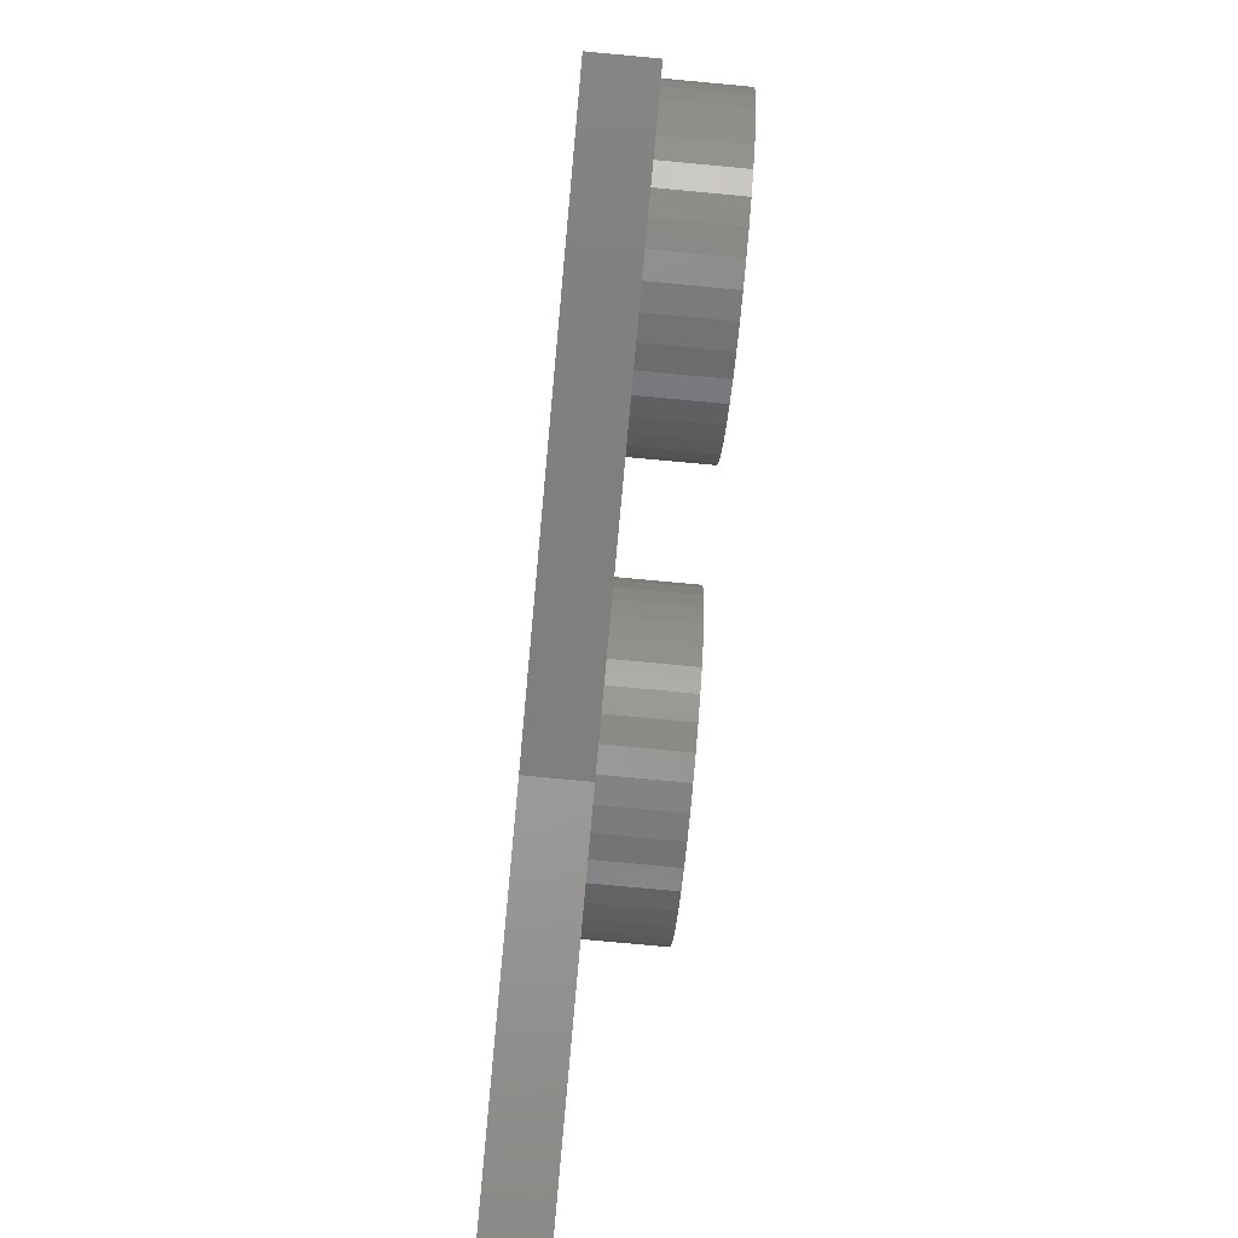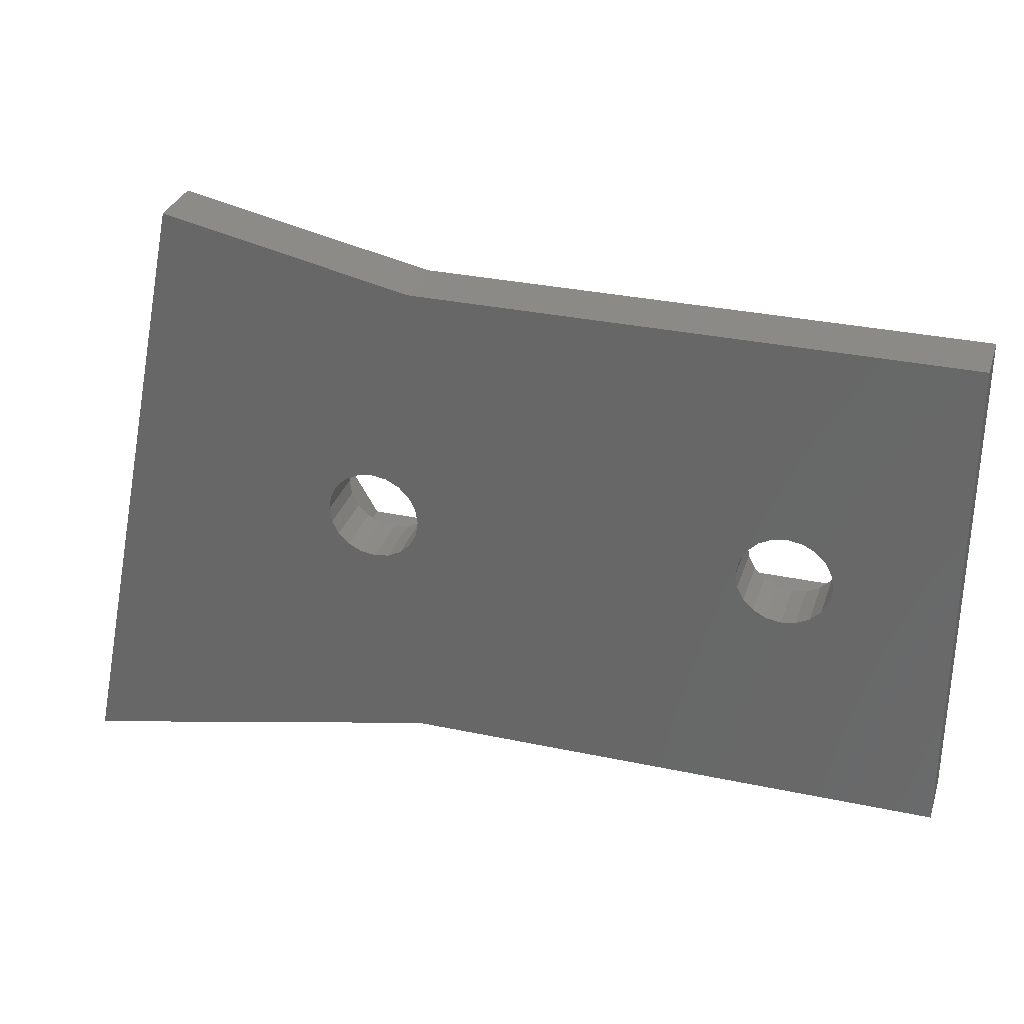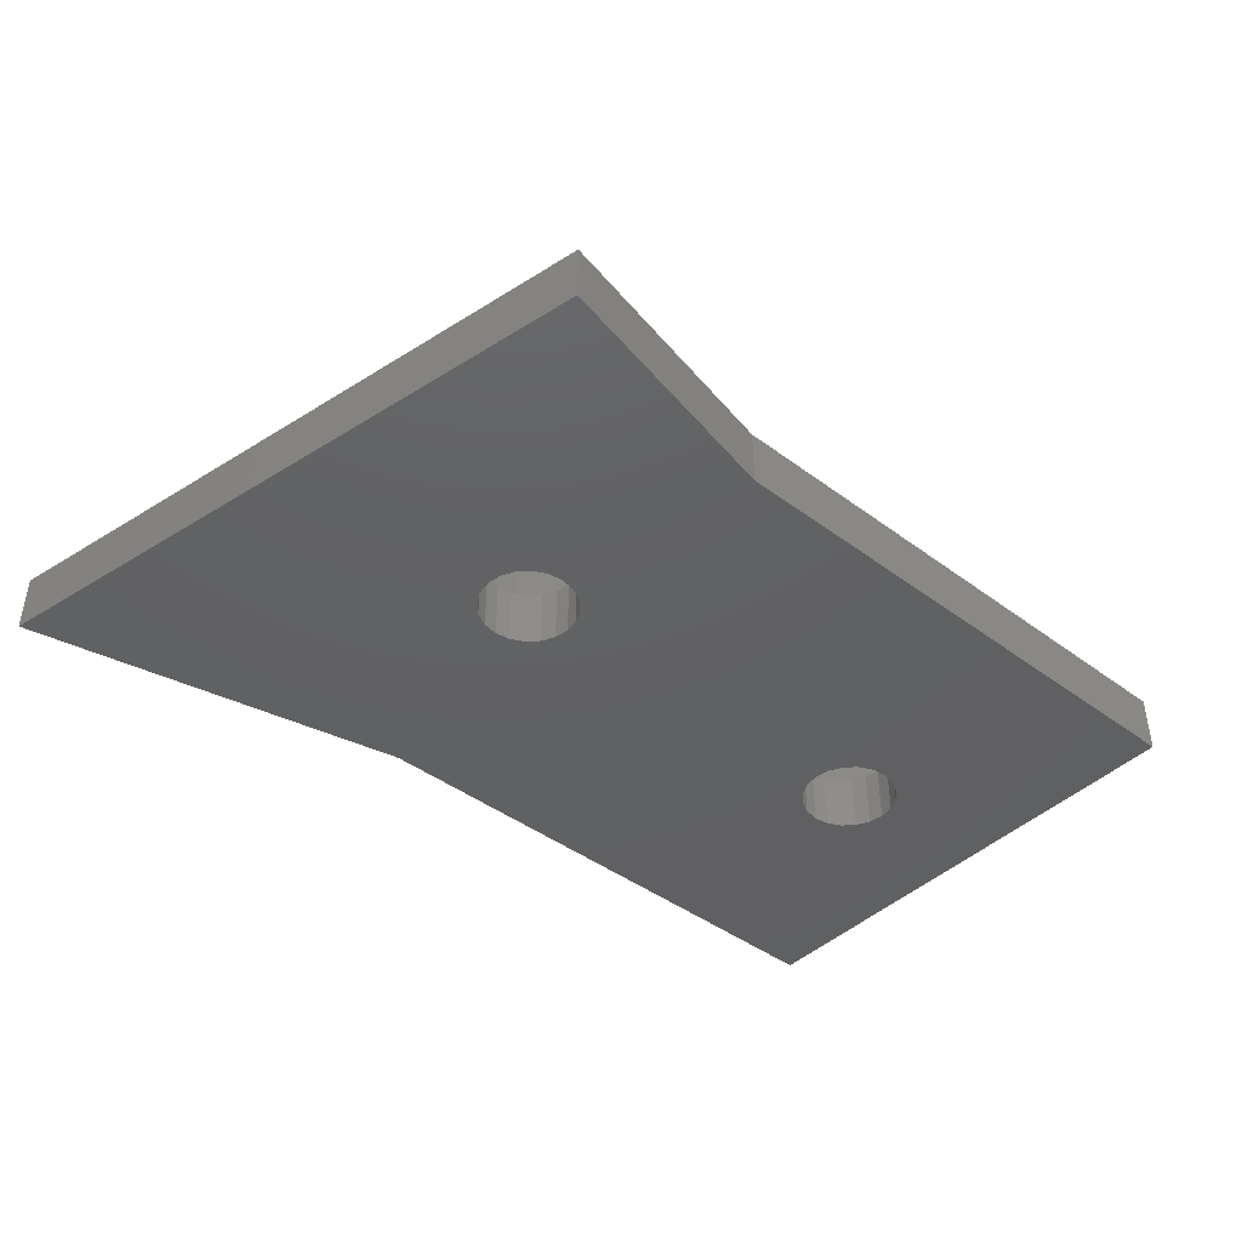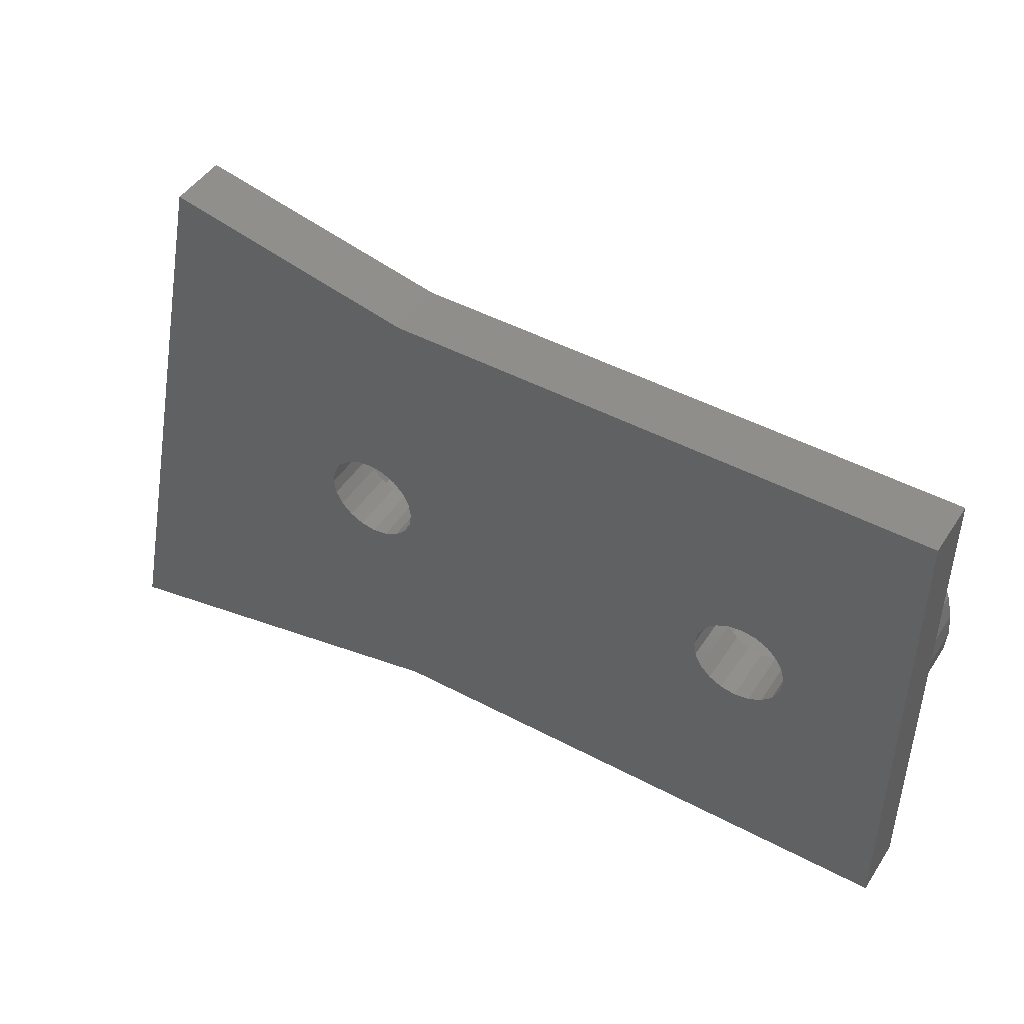
<metadata>
{"format":"stl","ext":"stl","renderer":"f3d","projection":"perspective","resolution":1024,"background":"white","views":[{"elev":-79.0,"azim":-95.3,"up":"+Y"},{"elev":31.5,"azim":-163.2,"up":"+Y"},{"elev":-42.8,"azim":138.4,"up":"+Z"},{"elev":46.4,"azim":-148.7,"up":"+Y"}]}
</metadata>
<code>
# stl→obj: 276 verts, 556 faces
v 0 0 0
v 0 0 1.97
v 0 17 1.97
v 0 17 0
v 4 8.5 0
v 18.29 0 0
v 18.29 0 1.97
v 4.078 8.006 0
v 4.306 7.56 0
v 4.66 7.206 0
v 5.106 6.978 0
v 5.6 6.9 0
v 6.094 6.978 0
v 0.32 8.5 1.97
v 0.385 7.674 1.97
v 0.5784 6.868 1.97
v 0.8955 6.103 1.97
v 1.328 5.396 1.97
v 1.866 4.766 1.97
v 6.426 3.285 1.97
v 2.496 4.228 1.97
v 3.203 3.795 1.97
v 3.968 3.478 1.97
v 4.774 3.285 1.97
v 5.6 3.22 1.97
v 18.29 17 0
v 6.094 10.02 0
v 4.078 8.994 0
v 4.306 9.44 0
v 4.66 9.794 0
v 5.106 10.02 0
v 5.6 10.1 0
v 0.385 9.326 1.97
v 0.5784 10.13 1.97
v 0.8955 10.9 1.97
v 1.328 11.6 1.97
v 1.866 12.23 1.97
v 2.496 12.77 1.97
v 18.29 17 1.97
v 3.203 13.2 1.97
v 3.968 13.52 1.97
v 4.774 13.71 1.97
v 5.6 13.78 1.97
v 6.426 13.71 1.97
v 0.32 8.5 4.67
v 0.385 9.326 4.67
v 0.385 7.674 4.67
v 2.3 8.5 4.67
v 0.5784 6.868 4.67
v 0.5784 10.13 4.67
v 0.8955 10.9 4.67
v 0.8955 6.103 4.67
v 1.328 11.6 4.67
v 3.95 11.36 4.67
v 1.328 5.396 4.67
v 3.95 5.642 4.67
v 1.866 12.23 4.67
v 1.866 4.766 4.67
v 2.496 12.77 4.67
v 2.496 4.228 4.67
v 10.3 10.9 1.97
v 10.3 10.9 4.67
v 10.62 10.13 4.67
v 10.62 10.13 1.97
v 15.06 10.9 1.97
v 10.3 6.103 1.97
v 10.62 6.868 1.97
v 10.3 6.103 4.67
v 15.06 6.103 1.97
v 10.62 6.868 4.67
v 10.81 9.326 4.67
v 10.81 9.326 1.97
v 14.74 10.13 1.97
v 10.81 7.674 1.97
v 14.74 6.868 1.97
v 10.81 7.674 4.67
v 10.88 8.5 1.97
v 14.55 7.674 1.97
v 10.88 8.5 4.67
v 14.55 9.326 1.97
v 14.48 8.5 1.97
v 14.48 8.5 4.67
v 14.55 9.326 4.67
v 14.55 7.674 4.67
v 16.46 8.5 4.67
v 14.74 6.868 4.67
v 14.74 10.13 4.67
v 15.06 10.9 4.67
v 15.06 6.103 4.67
v 15.49 11.6 4.67
v 15.49 11.6 1.97
v 18.11 11.36 4.67
v 15.49 5.396 1.97
v 15.49 5.396 4.67
v 18.11 5.642 4.67
v 16.03 12.23 4.67
v 16.03 12.23 1.97
v 16.03 4.766 1.97
v 16.03 4.766 4.67
v 16.66 12.77 1.97
v 16.66 12.77 4.67
v 16.66 4.228 1.97
v 16.66 4.228 4.67
v 16.46 8.5 1.97
v 18.11 11.36 1.97
v 18.11 5.642 1.97
v 18.47 7.56 1.97
v 18.16 8.5 1.97
v 18.24 8.994 1.97
v 18.24 8.006 1.97
v 18.47 9.44 1.97
v 17.37 13.2 1.97
v 17.37 13.2 4.67
v 17.37 3.795 1.97
v 17.37 3.795 4.67
v 18.13 13.52 1.97
v 18.13 13.52 4.67
v 18.13 3.478 1.97
v 18.13 3.478 4.67
v 18.82 9.794 1.97
v 19.27 10.02 1.97
v 19.77 10.1 1.97
v 21.41 11.36 1.97
v 21.41 11.36 4.67
v 18.94 13.71 4.67
v 19.77 13.78 4.67
v 21.41 5.642 1.97
v 18.82 7.206 1.97
v 19.27 6.978 1.97
v 19.77 6.9 1.97
v 18.94 3.285 4.67
v 19.77 3.22 4.67
v 21.41 5.642 4.67
v 18.94 13.71 1.97
v 18.94 3.285 1.97
v 18.16 8.5 0
v 18.24 8.006 0
v 18.24 8.994 0
v 18.47 7.56 0
v 18.47 9.44 0
v 18.82 7.206 0
v 19.27 6.978 0
v 19.77 6.9 0
v 20.26 6.978 0
v 20.71 7.206 0
v 31.06 -2.715 0
v 31.06 -2.715 1.97
v 19.77 3.22 1.97
v 20.59 3.285 1.97
v 21.4 3.478 1.97
v 22.16 3.795 1.97
v 26.63 18.77 0
v 18.82 9.794 0
v 19.27 10.02 0
v 19.77 10.1 0
v 20.26 10.02 0
v 20.71 9.794 0
v 19.77 13.78 1.97
v 20.59 13.71 1.97
v 21.4 13.52 1.97
v 26.63 18.77 1.97
v 20.26 10.02 1.97
v 20.59 13.71 4.67
v 20.59 3.285 4.67
v 20.26 6.978 1.97
v 2.3 8.5 1.97
v 3.95 11.36 1.97
v 3.95 5.642 1.97
v 4.306 7.56 1.97
v 4 8.5 1.97
v 4.078 8.994 1.97
v 4.078 8.006 1.97
v 4.306 9.44 1.97
v 3.203 13.2 4.67
v 3.203 3.795 4.67
v 20.71 9.794 1.97
v 20.71 7.206 1.97
v 21.4 13.52 4.67
v 21.4 3.478 4.67
v 21.06 7.56 1.97
v 21.06 7.56 0
v 21.06 9.44 0
v 21.06 9.44 1.97
v 21.29 8.006 1.97
v 21.29 8.006 0
v 23.07 8.5 1.97
v 21.29 8.994 0
v 21.29 8.994 1.97
v 21.36 8.5 1.97
v 21.36 8.5 0
v 22.16 13.2 1.97
v 22.16 13.2 4.67
v 22.16 3.795 4.67
v 22.87 12.77 4.67
v 23.07 8.5 4.67
v 24.47 10.9 4.67
v 23.5 12.23 4.67
v 24.04 11.6 4.67
v 22.87 4.228 4.67
v 23.5 4.766 4.67
v 24.04 5.396 4.67
v 24.47 6.103 4.67
v 22.87 12.77 1.97
v 22.87 4.228 1.97
v 23.5 12.23 1.97
v 23.5 4.766 1.97
v 24.79 6.868 4.67
v 24.79 10.13 4.67
v 24.98 7.674 4.67
v 25.05 8.5 4.67
v 24.98 9.326 4.67
v 24.04 11.6 1.97
v 24.04 5.396 1.97
v 24.47 10.9 1.97
v 24.47 6.103 1.97
v 24.79 10.13 1.97
v 24.79 6.868 1.97
v 24.98 9.326 1.97
v 24.98 7.674 1.97
v 25.05 8.5 1.97
v 3.968 13.52 4.67
v 3.968 3.478 4.67
v 4.66 9.794 1.97
v 5.106 10.02 1.97
v 5.6 10.1 1.97
v 7.25 11.36 1.97
v 7.25 11.36 4.67
v 4.774 13.71 4.67
v 5.6 13.78 4.67
v 7.25 5.642 1.97
v 4.66 7.206 1.97
v 5.106 6.978 1.97
v 5.6 6.9 1.97
v 4.774 3.285 4.67
v 5.6 3.22 4.67
v 7.25 5.642 4.67
v 6.094 10.02 1.97
v 6.426 13.71 4.67
v 6.426 3.285 4.67
v 6.094 6.978 1.97
v 6.54 9.794 0
v 6.54 9.794 1.97
v 6.54 7.206 0
v 6.54 7.206 1.97
v 7.232 13.52 1.97
v 7.232 13.52 4.67
v 7.232 3.478 1.97
v 7.232 3.478 4.67
v 6.894 7.56 1.97
v 6.894 7.56 0
v 6.894 9.44 0
v 6.894 9.44 1.97
v 7.122 8.006 1.97
v 7.122 8.006 0
v 8.9 8.5 1.97
v 7.122 8.994 0
v 7.122 8.994 1.97
v 7.2 8.5 1.97
v 7.2 8.5 0
v 7.997 13.2 1.97
v 7.997 13.2 4.67
v 7.997 3.795 1.97
v 7.997 3.795 4.67
v 9.872 11.6 4.67
v 8.704 12.77 4.67
v 8.9 8.5 4.67
v 9.334 12.23 4.67
v 8.704 4.228 4.67
v 9.334 4.766 4.67
v 9.872 5.396 4.67
v 8.704 12.77 1.97
v 8.704 4.228 1.97
v 9.334 12.23 1.97
v 9.334 4.766 1.97
v 9.872 11.6 1.97
v 9.872 5.396 1.97
f 1 2 3
f 1 4 5
f 1 3 4
f 1 6 7
f 1 7 2
f 1 5 8
f 1 8 9
f 1 9 10
f 1 10 11
f 1 11 12
f 1 12 13
f 1 13 6
f 2 14 3
f 2 15 14
f 2 16 15
f 2 17 16
f 2 18 17
f 2 19 18
f 2 7 20
f 2 21 19
f 2 22 21
f 2 23 22
f 2 24 23
f 2 25 24
f 2 20 25
f 4 3 26
f 4 26 27
f 4 28 5
f 4 29 28
f 4 30 29
f 4 31 30
f 4 32 31
f 4 27 32
f 3 14 33
f 3 33 34
f 3 34 35
f 3 35 36
f 3 36 37
f 3 37 38
f 3 39 26
f 3 38 40
f 3 40 41
f 3 41 42
f 3 42 43
f 3 43 44
f 3 44 39
f 14 45 46
f 14 15 45
f 14 46 33
f 45 15 47
f 45 47 48
f 45 48 46
f 15 16 47
f 47 16 49
f 47 49 48
f 33 46 50
f 33 50 34
f 46 48 50
f 34 50 51
f 34 51 35
f 50 48 51
f 16 17 49
f 49 17 52
f 49 52 48
f 35 51 53
f 35 53 36
f 51 48 54
f 51 54 53
f 17 18 52
f 52 18 55
f 52 55 56
f 52 56 48
f 36 53 57
f 36 57 37
f 53 54 57
f 18 19 55
f 55 19 58
f 55 58 56
f 37 57 38
f 57 59 38
f 57 54 59
f 19 21 60
f 19 60 58
f 58 60 56
f 61 62 63
f 61 64 65
f 61 63 64
f 66 67 68
f 66 69 67
f 68 67 70
f 64 63 71
f 64 72 73
f 64 71 72
f 64 73 65
f 67 74 70
f 67 75 74
f 67 69 75
f 70 74 76
f 74 77 76
f 74 78 77
f 74 75 78
f 76 77 79
f 72 71 79
f 72 77 80
f 72 79 77
f 72 80 73
f 77 81 80
f 77 78 81
f 81 82 83
f 81 78 82
f 81 83 80
f 82 78 84
f 82 84 85
f 82 85 83
f 78 75 84
f 84 75 86
f 84 86 85
f 80 83 87
f 80 87 73
f 83 85 87
f 73 87 88
f 73 88 65
f 87 85 88
f 75 69 86
f 86 69 89
f 86 89 85
f 65 88 90
f 65 90 91
f 88 85 92
f 88 92 90
f 69 93 89
f 89 93 94
f 89 94 95
f 89 95 85
f 91 90 96
f 91 96 97
f 90 92 96
f 93 98 94
f 94 98 99
f 94 99 95
f 97 96 100
f 97 100 39
f 96 101 100
f 96 92 101
f 98 102 103
f 98 103 99
f 98 7 102
f 99 103 95
f 104 85 95
f 104 105 85
f 104 106 107
f 104 95 106
f 104 108 109
f 104 110 108
f 104 109 111
f 104 107 110
f 104 111 105
f 85 105 92
f 100 101 112
f 100 112 39
f 101 113 112
f 101 92 113
f 102 114 115
f 102 115 103
f 102 7 114
f 103 115 95
f 112 113 116
f 112 116 39
f 113 92 117
f 113 117 116
f 114 118 119
f 114 119 115
f 114 7 118
f 115 119 95
f 105 111 120
f 105 120 121
f 105 121 122
f 105 122 123
f 105 123 124
f 105 124 92
f 92 125 117
f 92 126 125
f 92 124 126
f 106 95 127
f 106 128 107
f 106 129 128
f 106 130 129
f 106 127 130
f 95 119 131
f 95 131 132
f 95 132 133
f 95 133 127
f 116 117 134
f 116 134 39
f 117 125 134
f 118 7 135
f 118 135 131
f 118 131 119
f 136 108 110
f 136 110 137
f 136 138 108
f 108 138 109
f 137 110 107
f 137 107 139
f 138 140 109
f 109 140 111
f 6 139 141
f 6 141 142
f 6 142 143
f 6 143 144
f 6 144 145
f 6 145 146
f 6 146 147
f 6 147 7
f 7 148 135
f 7 149 148
f 7 150 149
f 7 151 150
f 7 147 151
f 26 39 152
f 26 153 140
f 26 154 153
f 26 155 154
f 26 156 155
f 26 157 156
f 26 152 157
f 39 134 158
f 39 158 159
f 39 159 160
f 39 160 161
f 39 161 152
f 139 107 128
f 139 128 141
f 140 153 111
f 111 153 120
f 141 128 142
f 128 129 142
f 153 154 121
f 153 121 120
f 134 125 158
f 125 126 158
f 135 148 132
f 135 132 131
f 154 155 122
f 154 122 121
f 142 129 143
f 129 130 143
f 155 156 162
f 155 162 122
f 122 162 123
f 158 126 159
f 126 163 159
f 126 124 163
f 148 149 164
f 148 164 132
f 132 164 133
f 143 130 144
f 130 165 144
f 130 127 165
f 166 48 56
f 166 167 48
f 166 168 169
f 166 56 168
f 166 170 171
f 166 172 170
f 166 171 173
f 166 169 172
f 166 173 167
f 48 167 54
f 38 59 40
f 59 174 40
f 59 54 174
f 21 22 175
f 21 175 60
f 60 175 56
f 156 157 176
f 156 176 162
f 162 176 123
f 144 165 145
f 165 177 145
f 165 127 177
f 159 163 160
f 163 178 160
f 163 124 178
f 149 150 179
f 149 179 164
f 164 179 133
f 145 177 180
f 145 181 146
f 145 180 181
f 177 127 180
f 157 182 176
f 157 152 182
f 176 182 183
f 176 183 123
f 181 180 184
f 181 185 146
f 181 184 185
f 180 127 186
f 180 186 184
f 182 187 183
f 182 152 187
f 183 187 188
f 183 188 186
f 183 186 123
f 185 184 189
f 185 190 146
f 185 189 190
f 184 186 189
f 187 190 188
f 187 152 190
f 188 190 189
f 188 189 186
f 190 152 146
f 160 178 191
f 160 191 161
f 178 124 192
f 178 192 191
f 150 151 193
f 150 193 179
f 179 193 133
f 123 186 124
f 124 194 192
f 124 186 195
f 124 195 196
f 124 197 194
f 124 198 197
f 124 196 198
f 127 133 195
f 127 195 186
f 133 193 199
f 133 199 200
f 133 200 201
f 133 201 202
f 133 202 195
f 191 192 203
f 191 203 161
f 192 194 203
f 151 204 199
f 151 199 193
f 151 147 204
f 203 194 205
f 203 205 161
f 194 197 205
f 204 206 200
f 204 200 199
f 204 147 206
f 195 202 207
f 195 208 196
f 195 207 209
f 195 209 210
f 195 211 208
f 195 210 211
f 205 197 198
f 205 212 161
f 205 198 212
f 206 213 200
f 206 147 213
f 200 213 201
f 212 198 196
f 212 214 161
f 212 196 214
f 213 215 201
f 213 147 215
f 201 215 202
f 214 196 208
f 214 216 161
f 214 208 216
f 215 217 202
f 215 147 217
f 202 217 207
f 216 208 211
f 216 218 161
f 216 211 218
f 217 219 207
f 217 147 219
f 207 219 209
f 219 220 209
f 219 147 220
f 209 220 210
f 218 211 210
f 218 220 147
f 218 210 220
f 218 147 161
f 152 161 147
f 152 147 146
f 40 174 41
f 174 54 221
f 174 221 41
f 22 23 222
f 22 222 175
f 175 222 56
f 167 173 223
f 167 223 224
f 167 224 225
f 167 225 226
f 167 226 227
f 167 227 54
f 54 228 221
f 54 229 228
f 54 227 229
f 168 56 230
f 168 231 169
f 168 232 231
f 168 233 232
f 168 230 233
f 56 222 234
f 56 234 235
f 56 235 236
f 56 236 230
f 41 221 42
f 221 228 42
f 23 24 234
f 23 234 222
f 5 170 172
f 5 172 8
f 5 28 170
f 170 28 171
f 8 172 169
f 8 169 9
f 28 29 171
f 171 29 173
f 9 169 231
f 9 231 10
f 29 30 173
f 173 30 223
f 10 231 11
f 231 232 11
f 30 31 224
f 30 224 223
f 42 228 43
f 228 229 43
f 24 25 235
f 24 235 234
f 31 32 225
f 31 225 224
f 11 232 12
f 232 233 12
f 32 27 237
f 32 237 225
f 225 237 226
f 43 229 44
f 229 238 44
f 229 227 238
f 25 20 239
f 25 239 235
f 235 239 236
f 12 233 13
f 233 240 13
f 233 230 240
f 27 26 241
f 27 241 242
f 27 242 237
f 237 242 226
f 13 240 243
f 13 243 6
f 240 244 243
f 240 230 244
f 44 238 245
f 44 245 39
f 238 246 245
f 238 227 246
f 20 7 247
f 20 247 248
f 20 248 239
f 239 248 236
f 243 244 249
f 243 250 6
f 243 249 250
f 244 230 249
f 241 26 251
f 241 251 242
f 242 251 252
f 242 252 226
f 250 137 139
f 250 139 6
f 250 249 253
f 250 254 137
f 250 253 254
f 249 230 255
f 249 255 253
f 251 138 256
f 251 26 140
f 251 140 138
f 251 256 252
f 252 256 257
f 252 257 255
f 252 255 226
f 254 136 137
f 254 253 258
f 254 259 136
f 254 258 259
f 253 255 258
f 256 136 259
f 256 138 136
f 256 259 257
f 257 259 258
f 257 258 255
f 245 246 260
f 245 260 39
f 246 227 261
f 246 261 260
f 247 7 262
f 247 262 263
f 247 263 248
f 248 263 236
f 226 255 227
f 227 62 264
f 227 265 261
f 227 255 266
f 227 266 62
f 227 267 265
f 227 264 267
f 230 236 266
f 230 266 255
f 236 68 266
f 236 263 268
f 236 268 269
f 236 269 270
f 236 270 68
f 260 261 271
f 260 271 39
f 261 265 271
f 262 7 272
f 262 272 268
f 262 268 263
f 271 265 273
f 271 273 39
f 265 267 273
f 272 7 274
f 272 274 269
f 272 269 268
f 266 68 70
f 266 63 62
f 266 70 76
f 266 76 79
f 266 71 63
f 266 79 71
f 273 91 97
f 273 97 39
f 273 267 264
f 273 275 91
f 273 264 275
f 274 93 276
f 274 98 93
f 274 7 98
f 274 276 269
f 269 276 270
f 275 61 65
f 275 62 61
f 275 65 91
f 275 264 62
f 276 66 270
f 276 69 66
f 276 93 69
f 270 66 68

</code>
